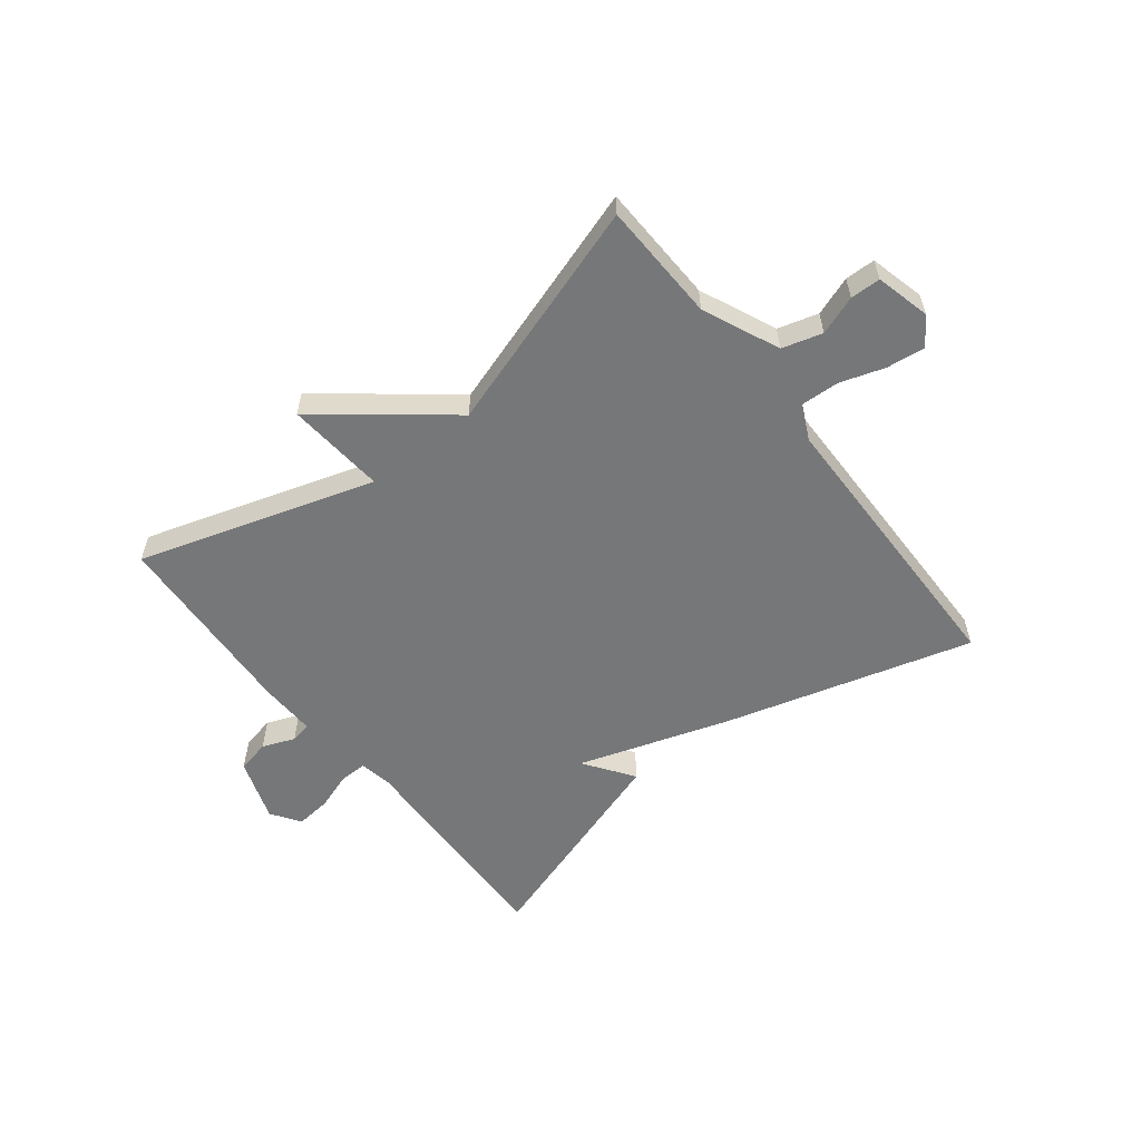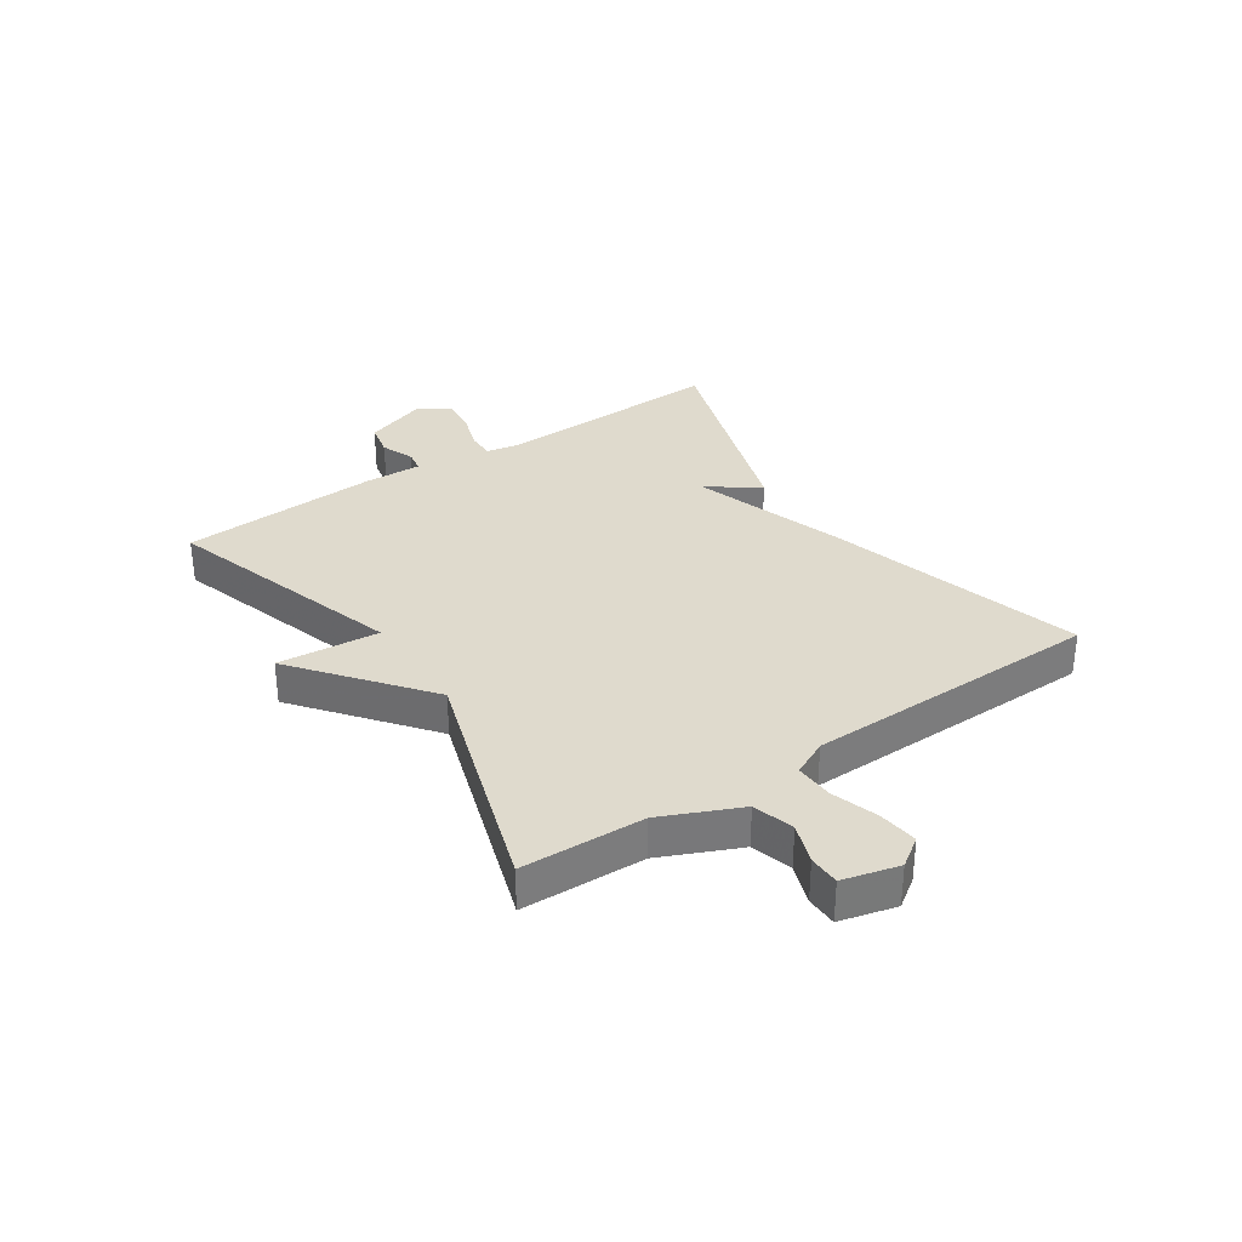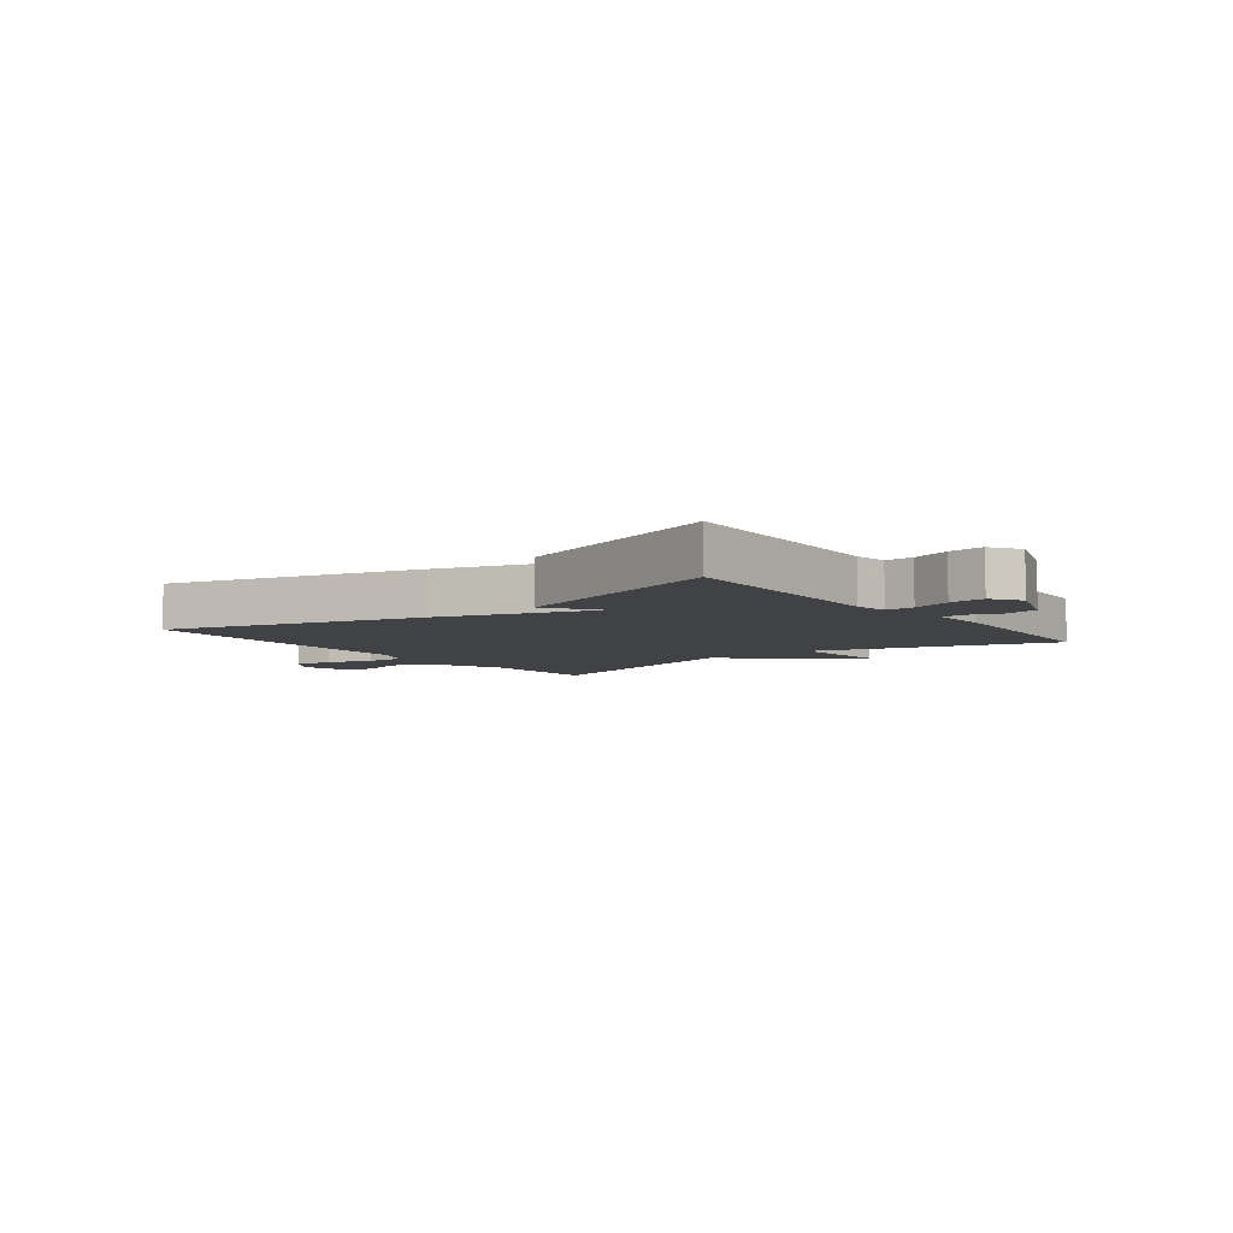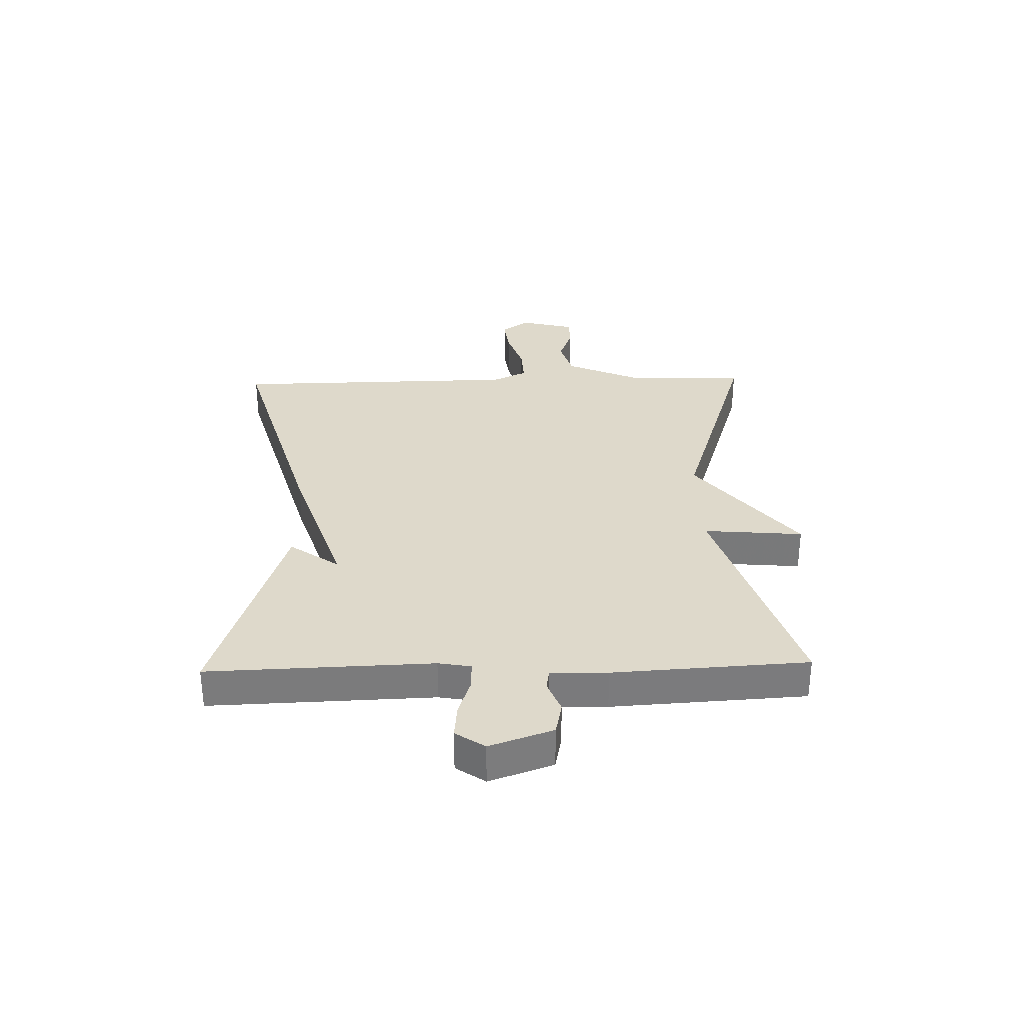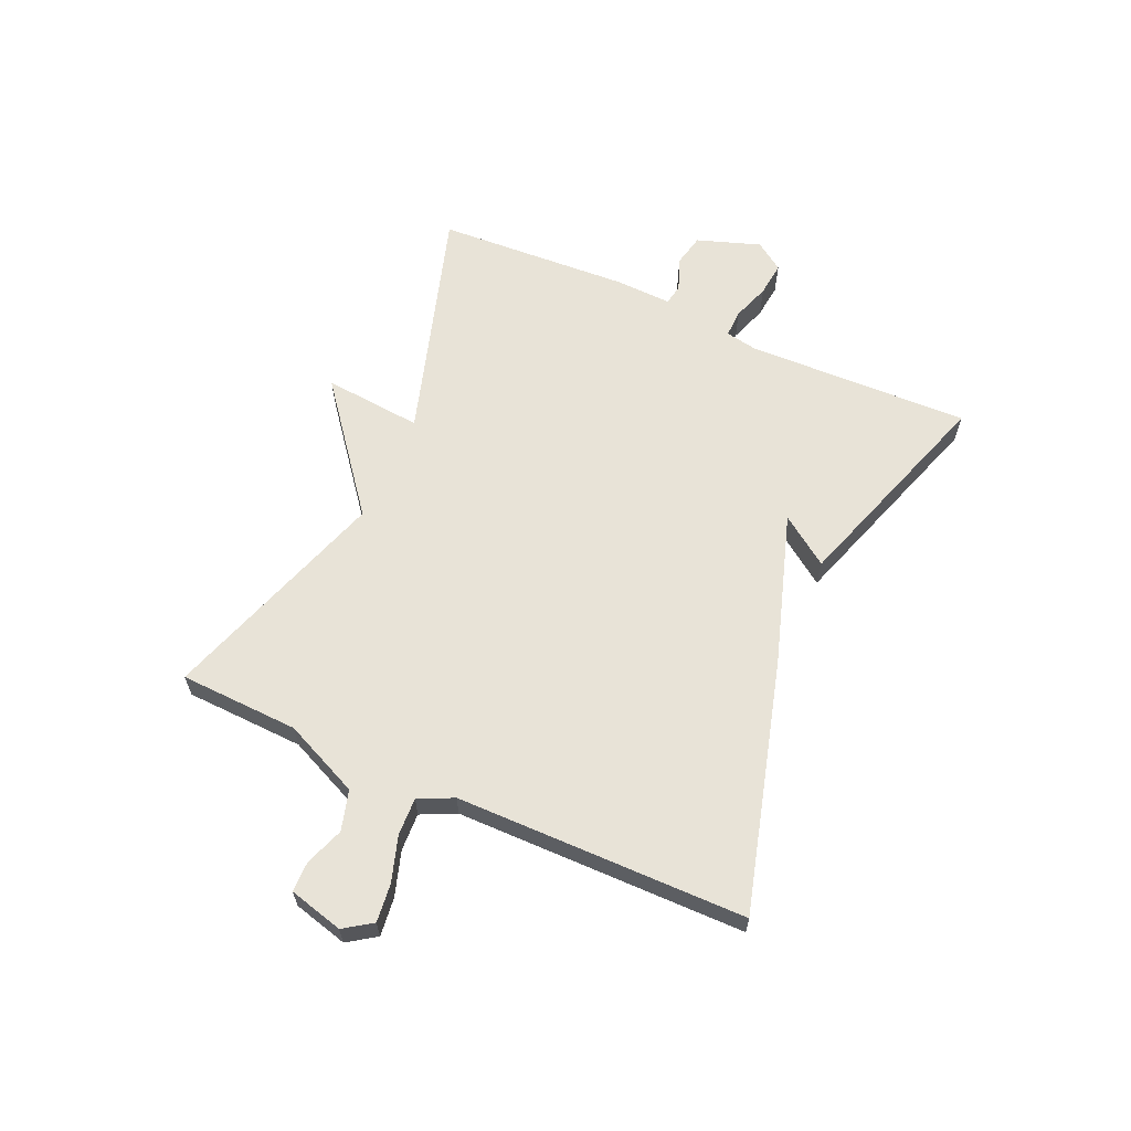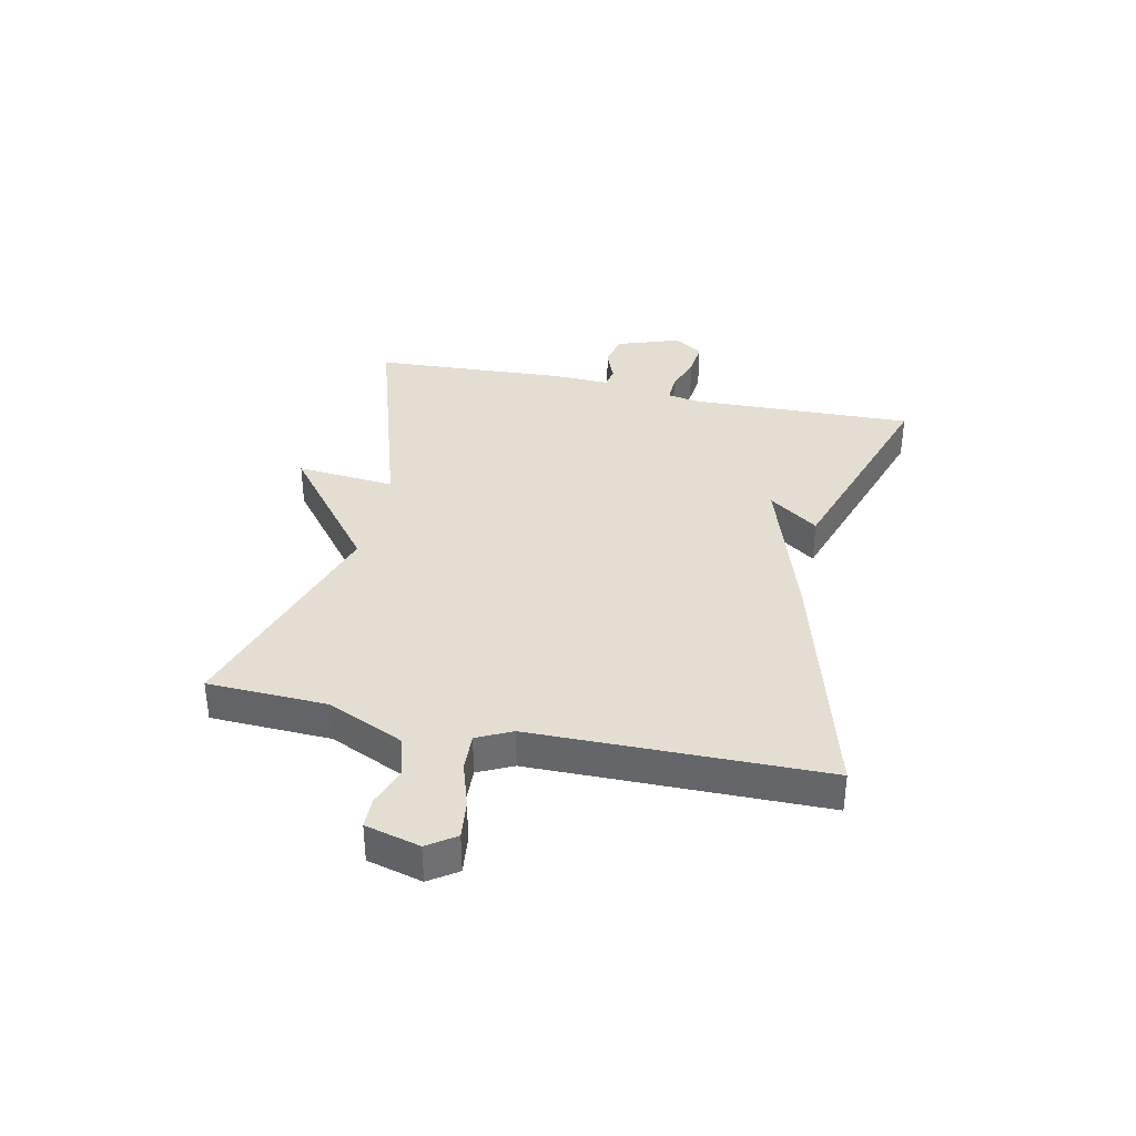
<metadata>
{"format":"obj","ext":"obj","renderer":"f3d","projection":"perspective","resolution":1024,"background":"white","views":[{"elev":-57.1,"azim":-141.9,"up":"+Y"},{"elev":32.9,"azim":-123.9,"up":"+Y"},{"elev":-6.5,"azim":37.5,"up":"+Y"},{"elev":31.8,"azim":88.5,"up":"+Y"},{"elev":62.2,"azim":-65.7,"up":"+Y"},{"elev":36.3,"azim":-77.7,"up":"+Y"}]}
</metadata>
<code>
v -0.5 0.07 0.5
v -0.072 0.07 0.379
v 0.188 0.07 0.294
v 0.128 0.07 0.379
v 0.5 0.07 0.5
v 0.487 0.07 0.114
v 0.497 0.07 0.058
v 0.545 0.07 0.059
v 0.61 0.07 0.081
v 0.67 0.07 0.087
v 0.704 0.07 0.037
v 0.666 0.07 -0.072
v 0.609 0.07 -0.084
v 0.553 0.07 -0.062
v 0.517 0.07 -0.068
v 0.52 0.07 -0.166
v 0.5 0.07 -0.5
v 0.095 0.07 -0.373
v 0.11 0.07 -0.544
v -0.105 0.07 -0.373
v -0.5 0.07 -0.5
v -0.507 0.07 -0.294
v -0.565 0.07 -0.163
v -0.634 0.07 -0.143
v -0.701 0.07 -0.167
v -0.753 0.07 -0.166
v -0.777 0.07 -0.072
v -0.744 0.07 -0.024
v -0.678 0.07 -0.032
v -0.601 0.07 -0.057
v -0.536 0.07 -0.06
v -0.507 0.07 0
v -0.5 0 0.5
v -0.072 0 0.379
v 0.188 0 0.294
v 0.128 0 0.379
v 0.5 0 0.5
v 0.487 0 0.114
v 0.497 0 0.058
v 0.545 0 0.059
v 0.61 0 0.081
v 0.67 0 0.087
v 0.704 0 0.037
v 0.666 0 -0.072
v 0.609 0 -0.084
v 0.553 0 -0.062
v 0.517 0 -0.068
v 0.52 0 -0.166
v 0.5 0 -0.5
v 0.095 0 -0.373
v 0.11 0 -0.544
v -0.105 0 -0.373
v -0.5 0 -0.5
v -0.507 0 -0.294
v -0.565 0 -0.163
v -0.634 0 -0.143
v -0.701 0 -0.167
v -0.753 0 -0.166
v -0.777 0 -0.072
v -0.744 0 -0.024
v -0.678 0 -0.032
v -0.601 0 -0.057
v -0.536 0 -0.06
v -0.507 0 0
f 28 29 30
f 27 28 30
f 26 27 30
f 25 26 30
f 24 25 30
f 23 24 30 31
f 22 23 31 32
f 1 2 3
f 32 1 3
f 22 32 3
f 21 22 3
f 20 21 3
f 15 16 17 18
f 12 13 14
f 11 12 14
f 10 11 14
f 9 10 14
f 8 9 14
f 7 8 14 15
f 6 7 15 18
f 3 4 5 6
f 20 3 6 18
f 18 19 20
f 62 61 60
f 62 60 59
f 62 59 58
f 62 58 57
f 62 57 56
f 63 62 56 55
f 64 63 55 54
f 35 34 33
f 35 33 64
f 35 64 54
f 35 54 53
f 35 53 52
f 50 49 48 47
f 46 45 44
f 46 44 43
f 46 43 42
f 46 42 41
f 46 41 40
f 47 46 40 39
f 50 47 39 38
f 38 37 36 35
f 50 38 35 52
f 52 51 50
f 1 33 34 2
f 2 34 35 3
f 3 35 36 4
f 4 36 37 5
f 5 37 38 6
f 6 38 39 7
f 7 39 40 8
f 8 40 41 9
f 9 41 42 10
f 10 42 43 11
f 11 43 44 12
f 12 44 45 13
f 13 45 46 14
f 14 46 47 15
f 15 47 48 16
f 16 48 49 17
f 17 49 50 18
f 18 50 51 19
f 19 51 52 20
f 20 52 53 21
f 21 53 54 22
f 22 54 55 23
f 23 55 56 24
f 24 56 57 25
f 25 57 58 26
f 26 58 59 27
f 27 59 60 28
f 28 60 61 29
f 29 61 62 30
f 30 62 63 31
f 31 63 64 32
f 32 64 33 1

</code>
